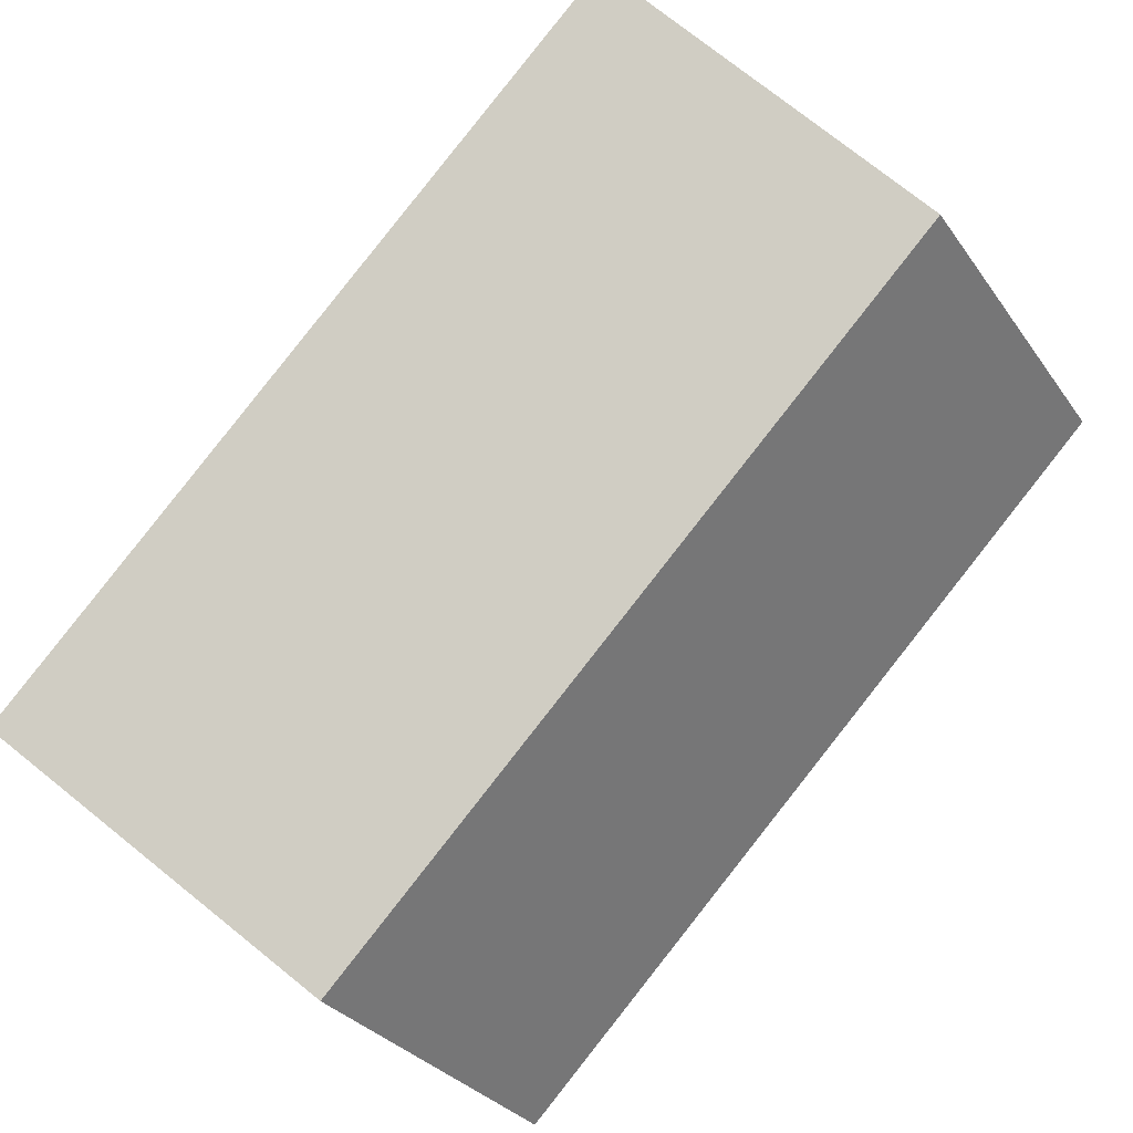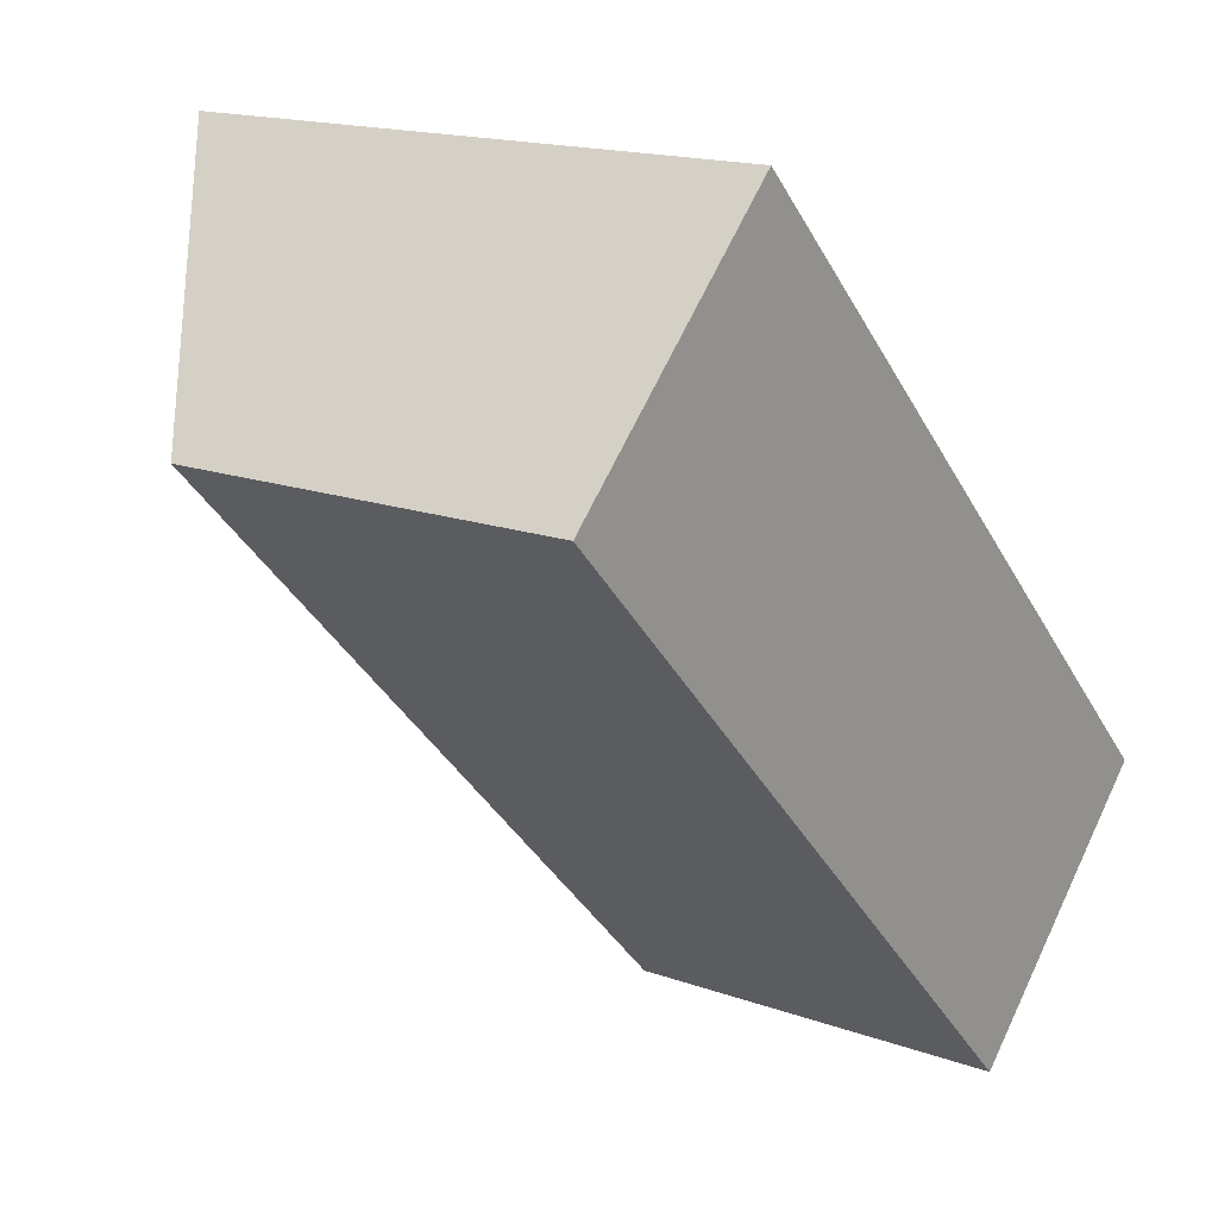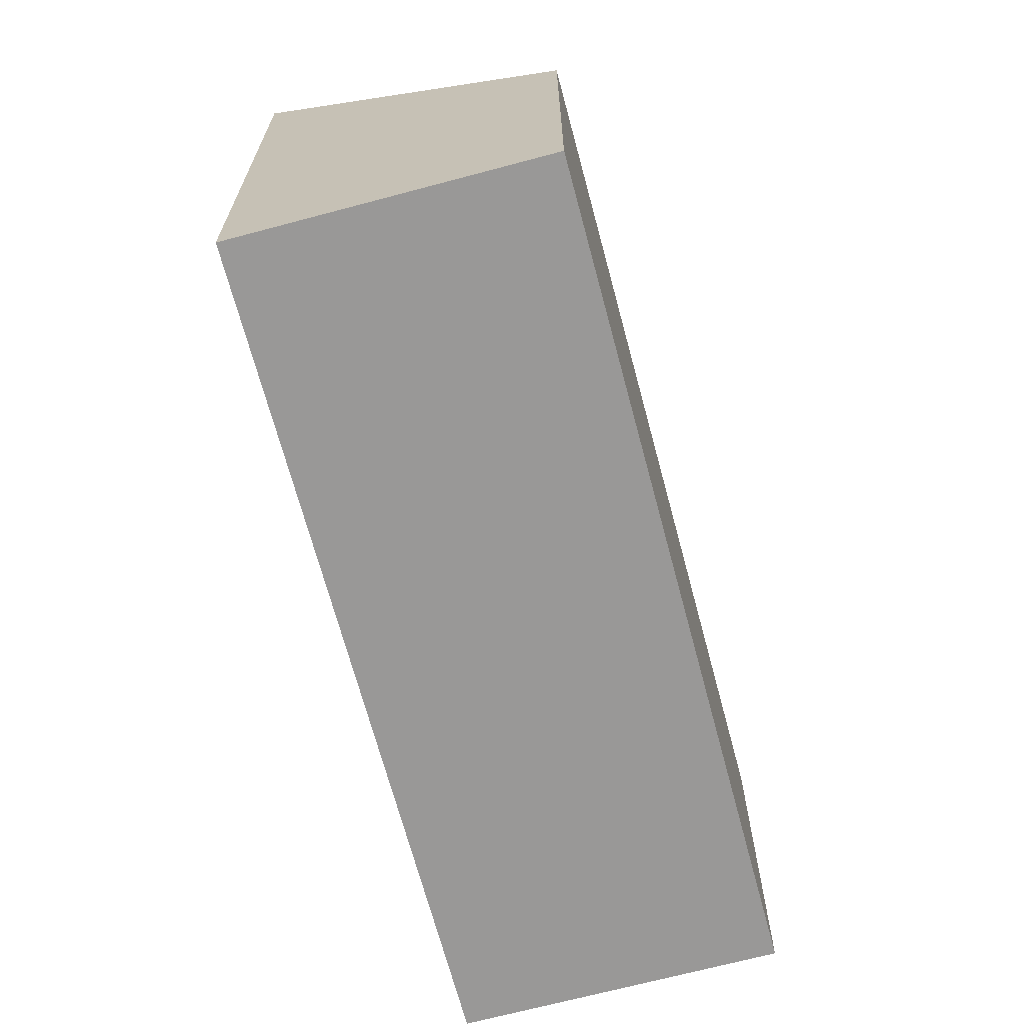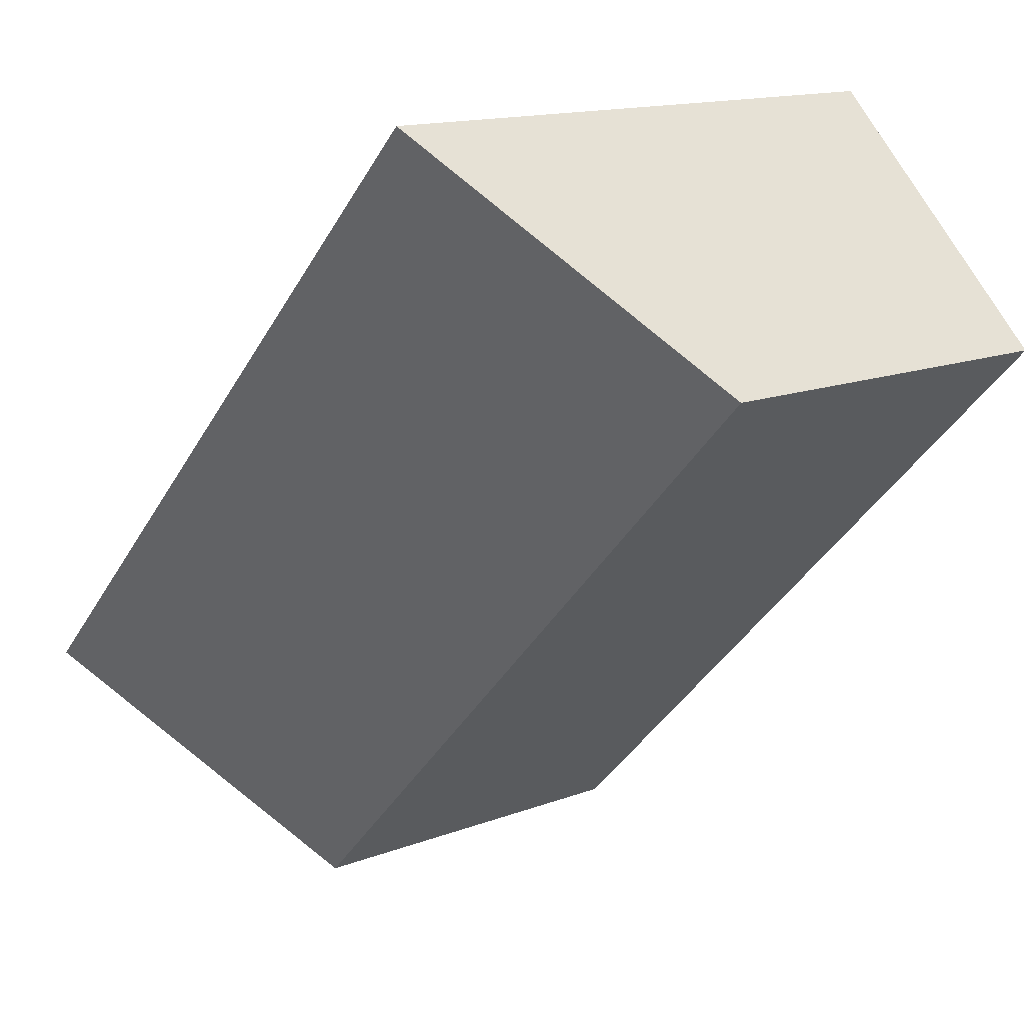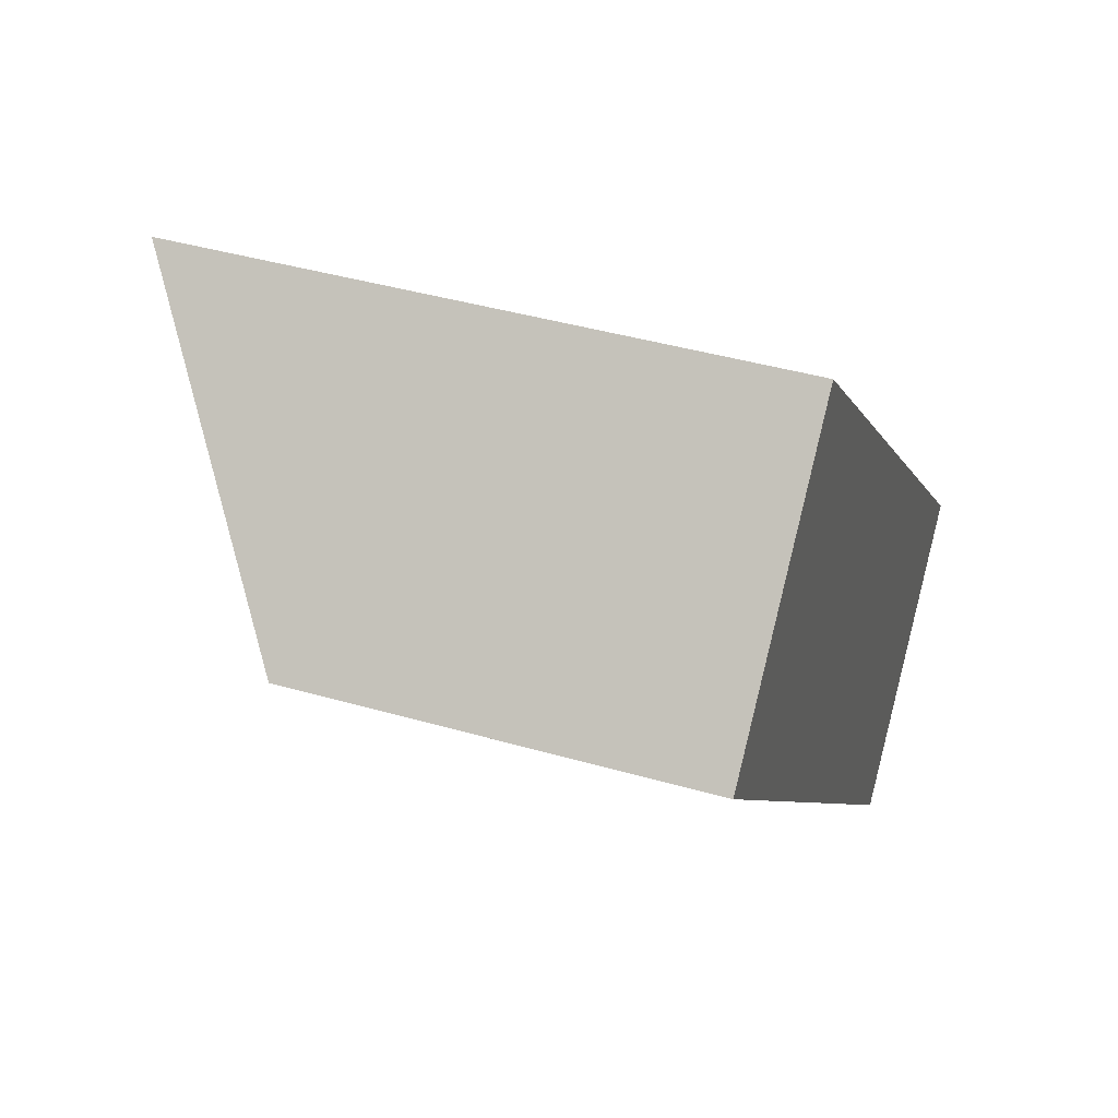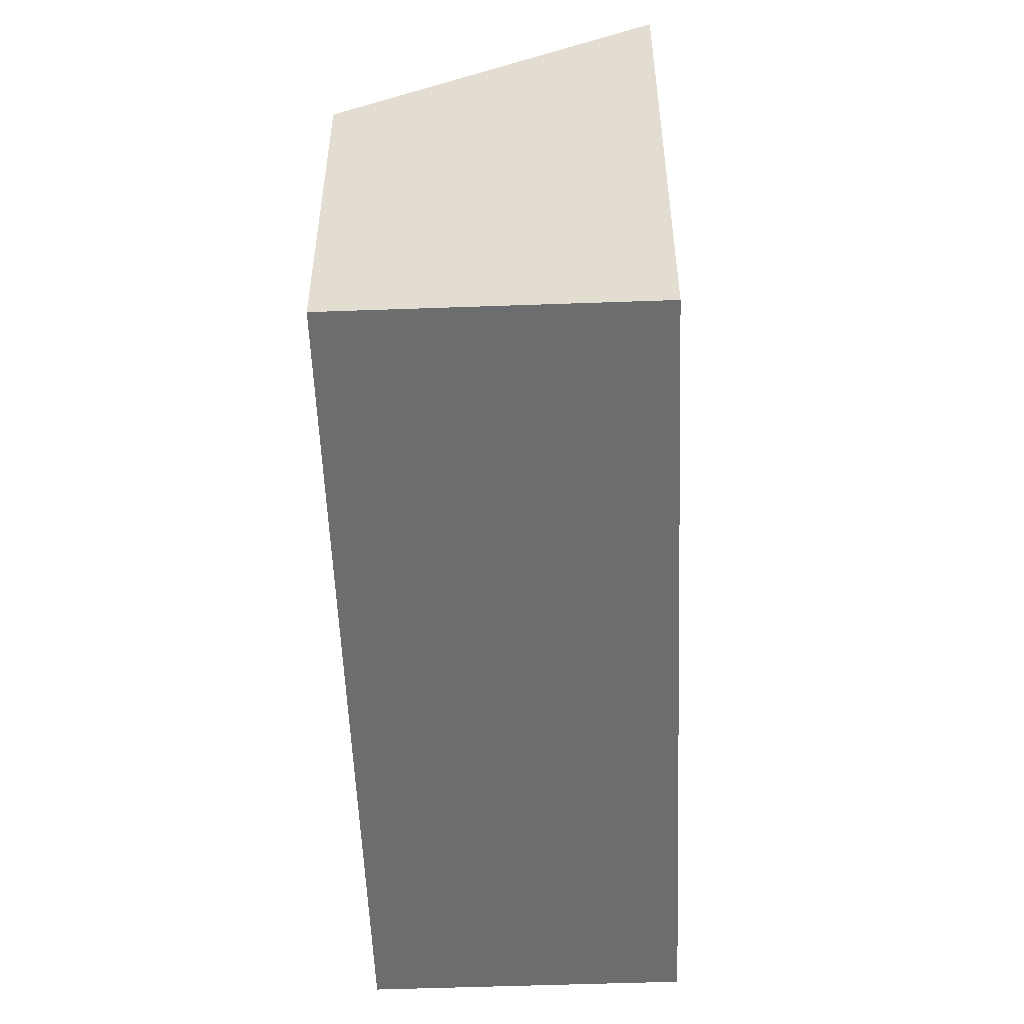
<metadata>
{"format":"obj","ext":"obj","renderer":"f3d","projection":"perspective","resolution":1024,"background":"white","views":[{"elev":-29.2,"azim":-152.1,"up":"+Z"},{"elev":16.0,"azim":-53.0,"up":"+Z"},{"elev":-68.7,"azim":150.5,"up":"+Y"},{"elev":14.2,"azim":-130.1,"up":"+Z"},{"elev":41.7,"azim":-70.8,"up":"+Z"},{"elev":-53.9,"azim":-42.3,"up":"+Y"}]}
</metadata>
<code>
v  0 3.009 1.842e-16
v  6.6 4.493 -3.041
v  4.76 3.009 -4.848
v  1.84 4.493 1.807
v  4.76 2.969e-16 -4.848
v  0 0 0
v  1.84 -1.106e-16 1.807
v  6.6 1.862e-16 -3.041
g defaultobject
f 1 2 3
f 2 1 4
f 5 1 3
f 1 5 6
f 1 7 4
f 7 1 6
f 7 2 4
f 2 7 8
f 8 3 2
f 3 8 5
f 8 6 5
f 6 8 7

</code>
